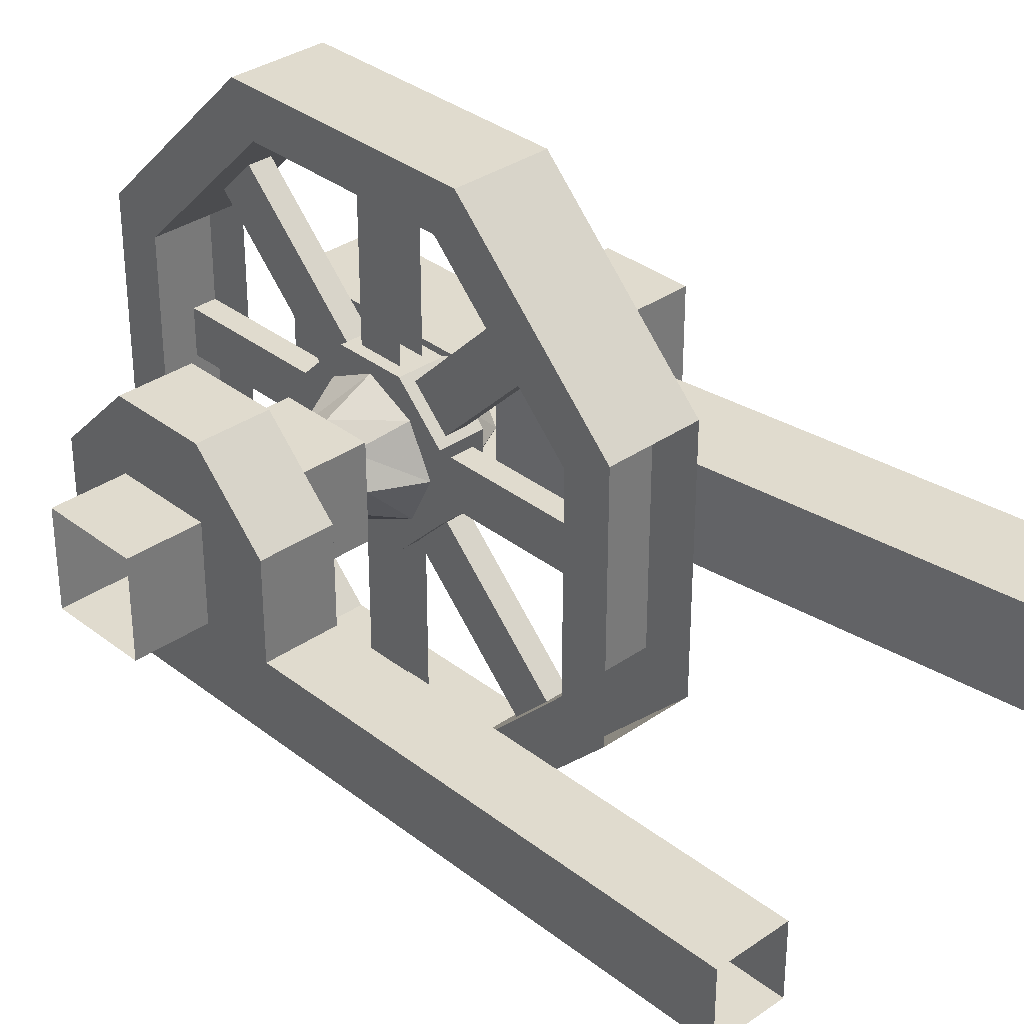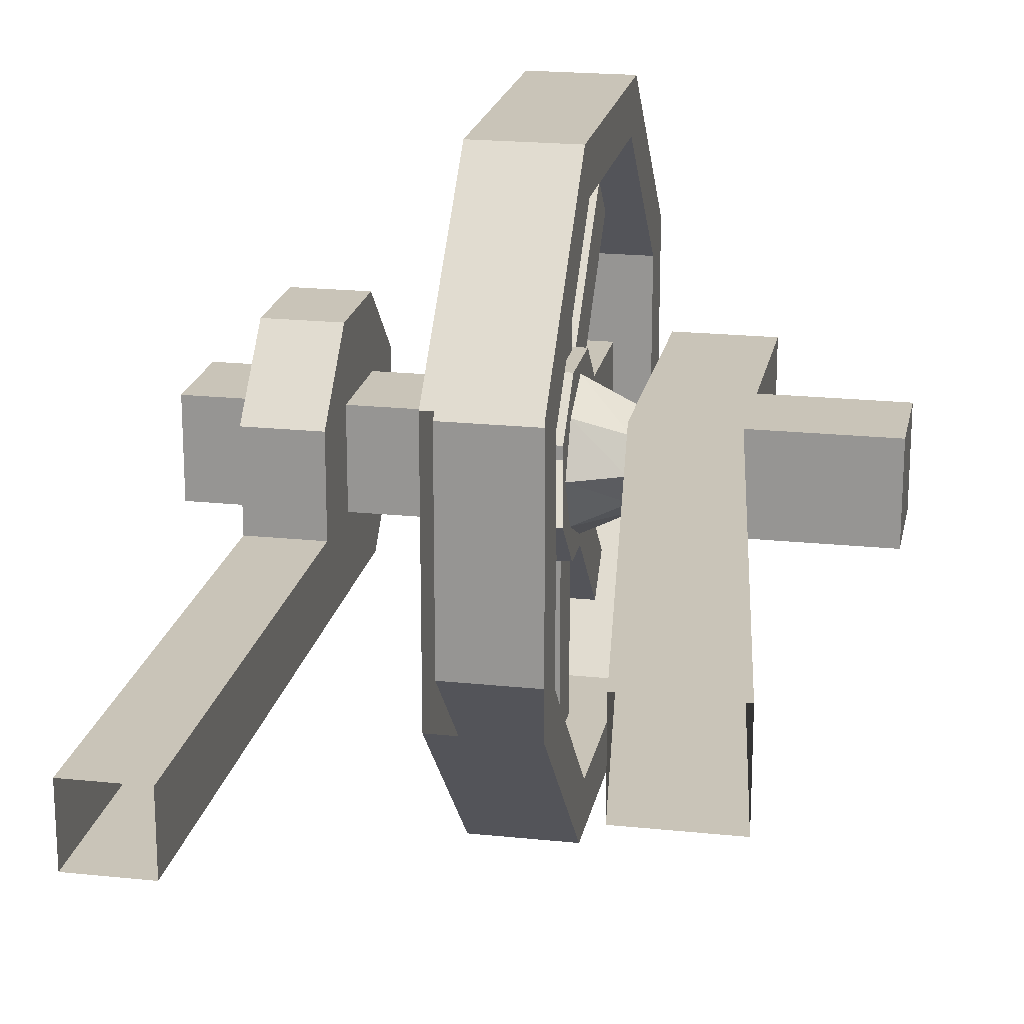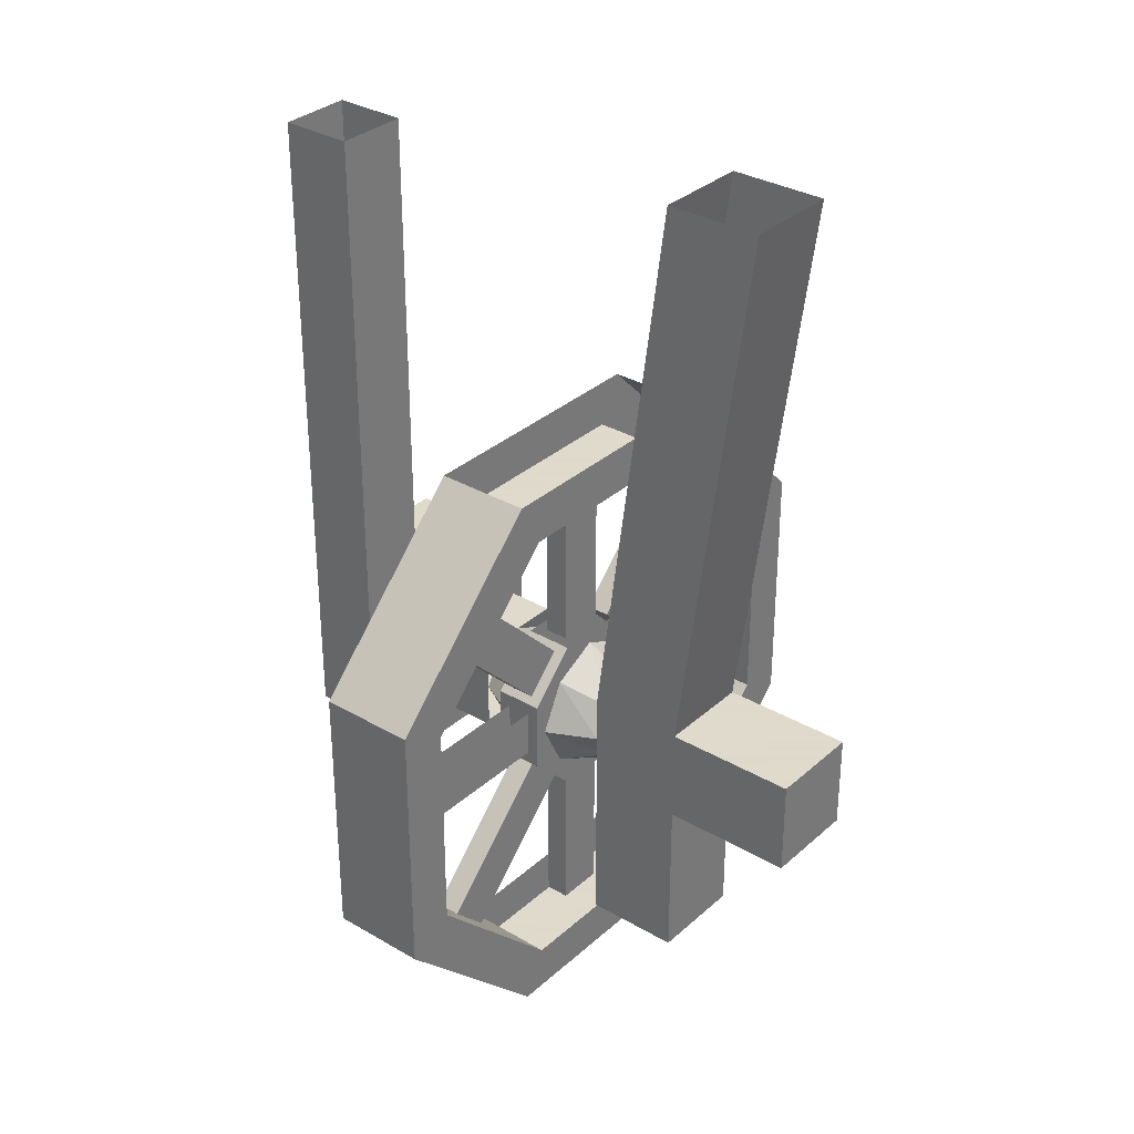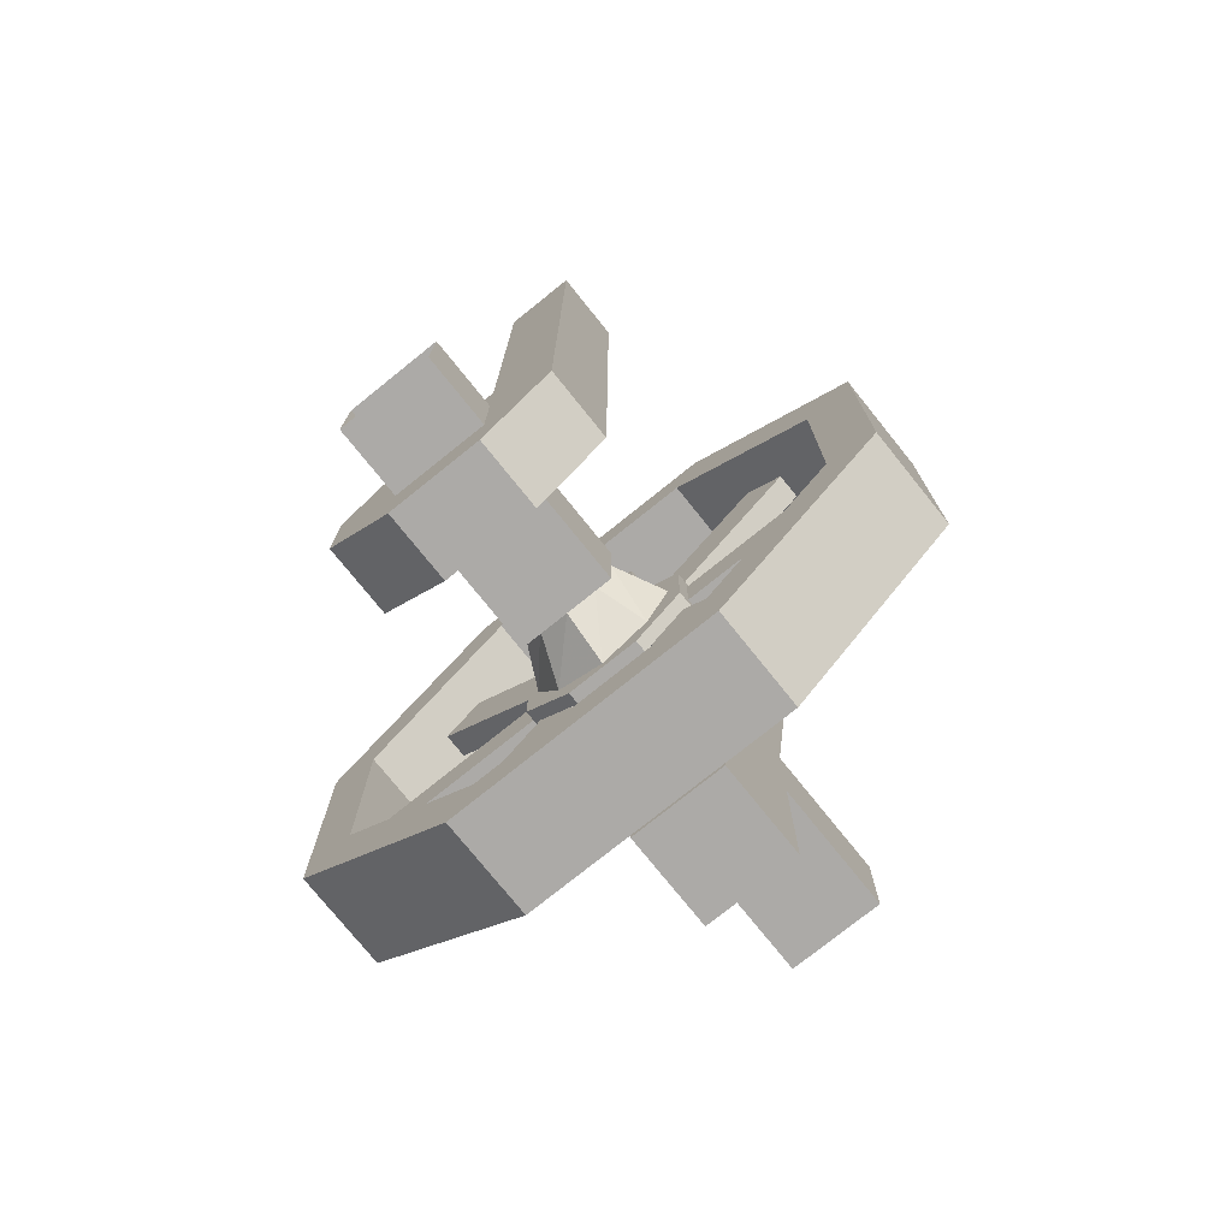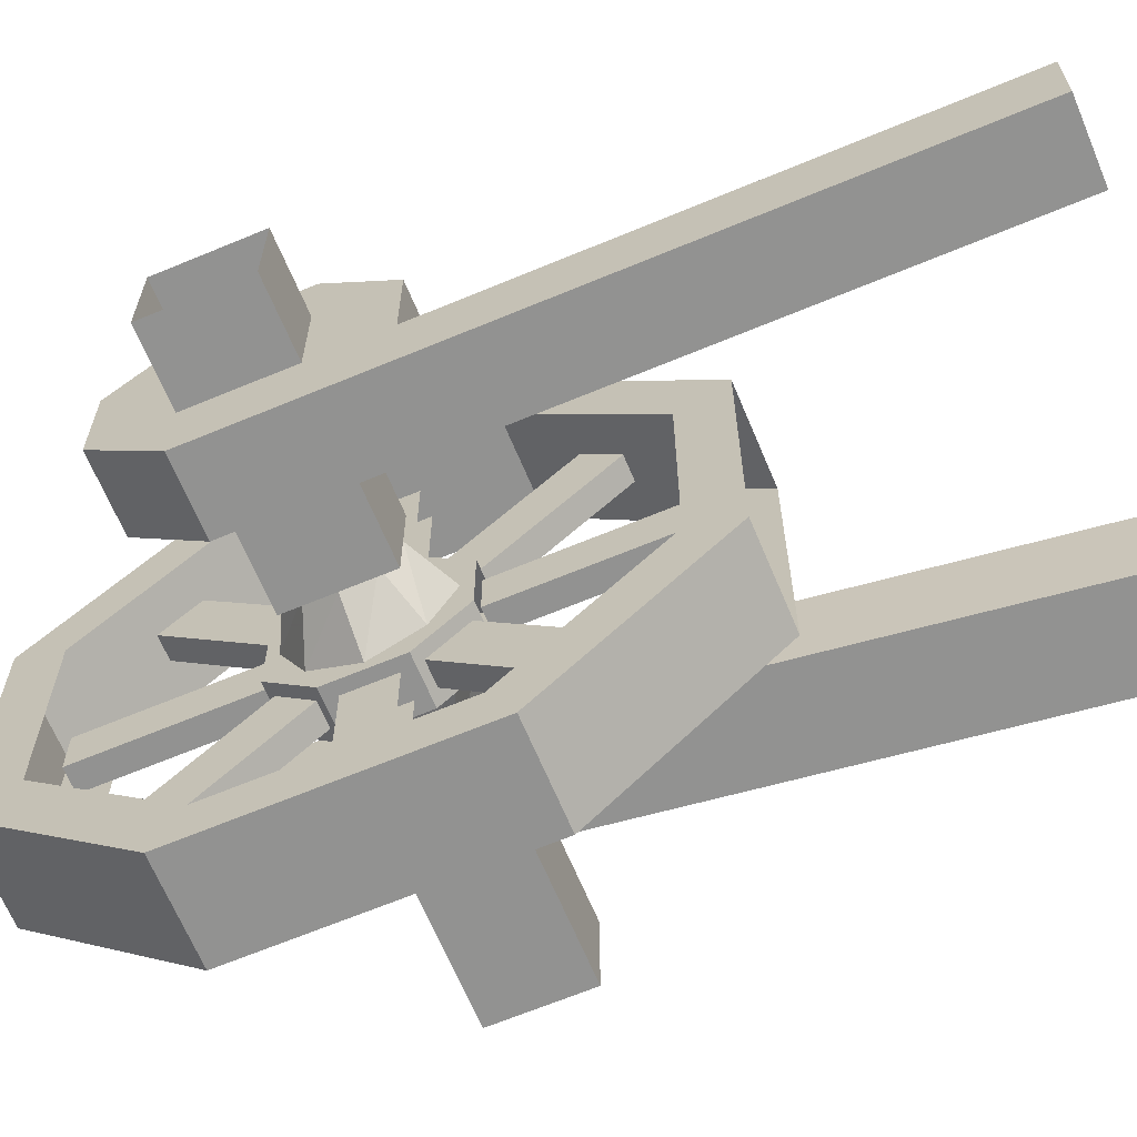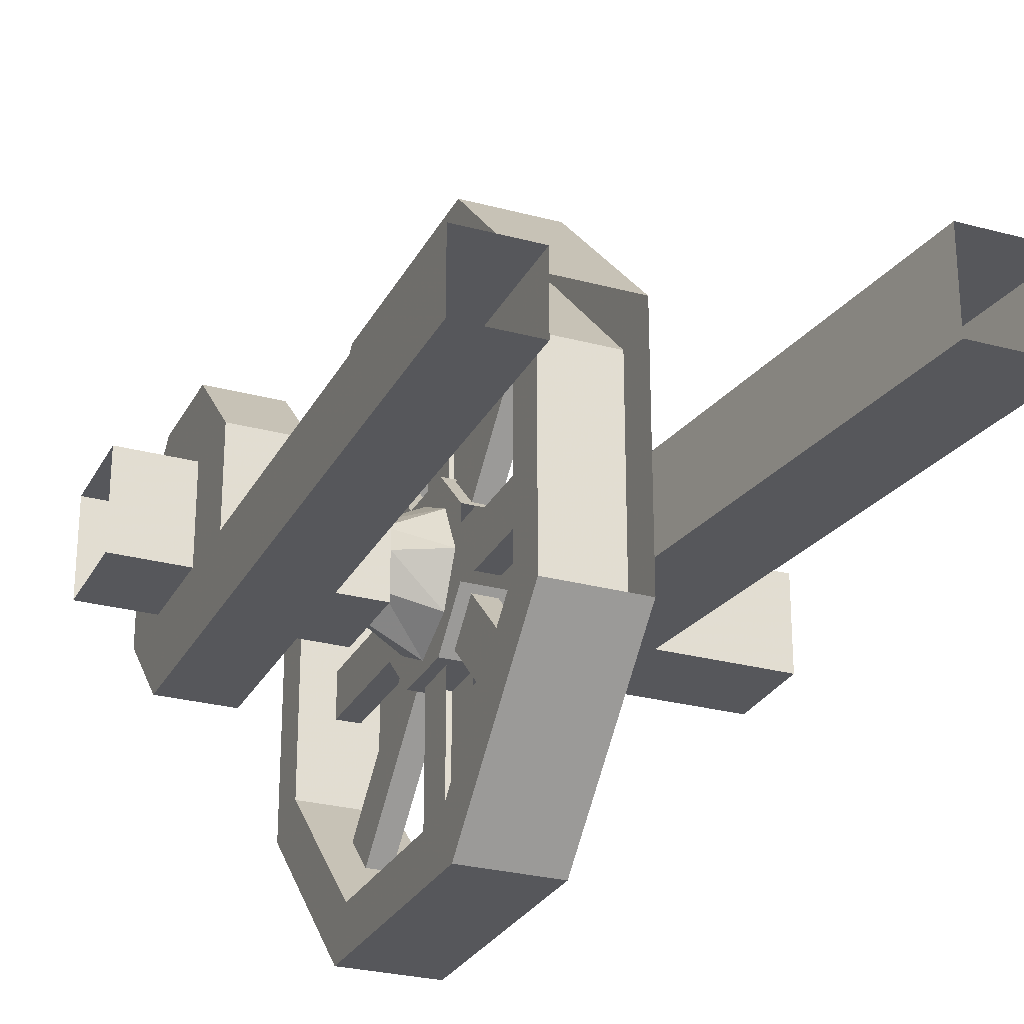
<metadata>
{"format":"obj","ext":"obj","renderer":"f3d","projection":"perspective","resolution":1024,"background":"white","views":[{"elev":33.7,"azim":136.6,"up":"+Z"},{"elev":20.2,"azim":-169.1,"up":"+Z"},{"elev":32.4,"azim":-140.8,"up":"+Y"},{"elev":-76.1,"azim":128.8,"up":"+Y"},{"elev":-66.2,"azim":112.7,"up":"+Z"},{"elev":-27.1,"azim":157.3,"up":"+Z"}]}
</metadata>
<code>
o object/bell_mechanism
v 0 -100 -8
v 0 -105 -5
v 0 -108 0
v 0 -105 5
v 0 -100 8
v 0 -95 5
v 0 -92 0
v 0 -95 -5
v 8 -92 -8
v 8 -100 -12
v 8 -108 -8
v 8 -112 0
v 8 -108 8
v 8 -100 12
v 8 -92 8
v 8 -88 0
v 24 -95 -5
v 24 -92 0
v 24 -95 5
v 24 -100 8
v 24 -105 5
v 24 -108 0
v 24 -105 -5
v 24 -100 -8
v 16 -100 -12
v 16 -92 -8
v 16 -88 0
v 16 -92 8
v 16 -100 12
v 16 -108 8
v 16 -112 0
v 16 -108 -8
v 16 -114 -6
v 16 -114 6
v 8 -114 6
v 8 -114 -6
v 16 -106 -14
v 16 -94 14
v 16 -106 14
v 8 -106 14
v 8 -86 6
v 8 -106 -14
v 16 -94 -14
v 16 -86 -6
v 16 -86 6
v 8 -94 14
v 8 -94 -14
v 8 -86 -6
v 40 -92 -8
v 40 -108 -8
v 24 -108 -8
v 24 -92 -8
v 40 -92 8
v 40 -80 -8
v 40 -92 -20
v 40 -108 -20
v 40 -120 -8
v 40 -120 8
v 40 -108 8
v 24 -108 8
v 24 -92 8
v 0 -108 8
v 0 -92 8
v -16 -92 8
v -16 -108 8
v -16 -136 8
v 0 -136 8
v 0 -108 -8
v 0 -136 -8
v -16 -108 -8
v -16 -92 -8
v 0 -92 -8
v -28 0 -8
v -12 0 -8
v -12 0 8
v -28 0 8
v -38 -92 -8
v -38 -92 8
v -38 -108 8
v -16 -136 -8
v -38 -108 -8
v 14 -73 -33
v 14 -93 -13
v 10 -93 -13
v 10 -73 -33
v 10 -67 -27
v 10 -87 -7
v 14 -87 -7
v 14 -67 -27
v 14 -104 -42
v 14 -104 -14
v 10 -104 -14
v 10 -104 -42
v 10 -96 -14
v 10 -96 -42
v 14 -96 -42
v 14 -96 -14
v 14 -107 -13
v 14 -127 -33
v 10 -127 -33
v 10 -107 -13
v 10 -133 -27
v 10 -113 -7
v 14 -133 -27
v 14 -113 -7
v 14 -114 -4
v 14 -142 -4
v 10 -142 -4
v 10 -114 -4
v 10 -142 4
v 10 -114 4
v 14 -142 4
v 14 -114 4
v 14 -113 7
v 14 -133 27
v 10 -133 27
v 10 -113 7
v 10 -107 13
v 10 -127 33
v 14 -127 33
v 14 -107 13
v 14 -104 14
v 14 -104 42
v 10 -104 42
v 10 -104 14
v 10 -96 42
v 10 -96 14
v 14 -96 14
v 14 -96 42
v 14 -67 27
v 14 -87 7
v 10 -87 7
v 10 -67 27
v 10 -93 13
v 10 -73 33
v 14 -93 13
v 14 -73 33
v 14 -58 -4
v 14 -86 -4
v 10 -86 -4
v 10 -58 -4
v 10 -86 4
v 10 -58 4
v 14 -86 4
v 14 -58 4
v 20 -50 22
v 20 -58 18
v 20 -58 -18
v 20 -50 -22
v 20 -82 -42
v 20 -78 -50
v 4 -78 -50
v 4 -50 -22
v 4 -58 -18
v 4 -58 18
v 4 -50 22
v 4 -78 50
v 20 -78 50
v 20 -82 42
v 4 -82 42
v 4 -82 -42
v 20 -118 -42
v 20 -122 -50
v 4 -122 -50
v 4 -118 -42
v 20 -142 18
v 20 -150 22
v 20 -150 -22
v 20 -142 -18
v 4 -142 -18
v 4 -150 -22
v 4 -150 22
v 4 -142 18
v 4 -122 50
v 4 -118 42
v 20 -118 42
v 20 -122 50
v 64 -92 -8
v 64 -108 -8
v 52 -108 -8
v 52 -92 -8
v 64 -92 8
v 52 -92 8
v 64 -108 8
v 52 -108 8
v 52 -120 -8
v 52 -108 -20
v 52 -92 -20
v 52 -80 -8
v 52 -80 8
v 52 -92 20
v 52 -108 20
v 52 -120 8
v 40 0 -20
v 52 0 -20
v 52 0 -8
v 40 -80 8
v 40 -92 20
v 40 -108 20
v 40 0 -8
f 1 2 3
f 1 3 4
f 1 4 5
f 1 5 6
f 1 6 7
f 1 7 8
f 1 8 9
f 1 9 10
f 1 10 2
f 2 10 11
f 2 11 3
f 3 11 12
f 3 12 4
f 4 12 13
f 4 13 5
f 5 13 14
f 5 14 6
f 6 14 15
f 6 15 7
f 7 15 16
f 7 16 8
f 8 16 9
f 17 18 19
f 17 19 20
f 17 20 21
f 17 21 22
f 17 22 23
f 17 23 24
f 17 24 25
f 17 25 26
f 17 26 18
f 18 26 27
f 18 27 19
f 19 27 28
f 19 28 20
f 20 28 29
f 20 29 21
f 21 29 30
f 21 30 22
f 22 30 31
f 22 31 23
f 23 31 32
f 23 32 24
f 24 32 25
f 33 34 35
f 33 35 36
f 33 36 37
f 33 37 38
f 33 38 34
f 34 38 39
f 34 39 40
f 34 40 35
f 35 40 41
f 35 41 36
f 36 41 42
f 36 42 37
f 37 42 43
f 37 43 38
f 38 43 44
f 38 44 45
f 38 45 41
f 38 41 46
f 38 46 39
f 39 46 40
f 40 46 41
f 44 43 47
f 44 47 48
f 48 47 41
f 41 47 42
f 42 47 43
f 49 50 51
f 49 51 52
f 49 52 53
f 49 53 54
f 49 54 55
f 49 55 50
f 50 55 56
f 50 56 57
f 50 57 58
f 50 58 59
f 50 59 60
f 50 60 51
f 59 53 61
f 59 61 60
f 53 52 61
f 62 63 64
f 62 64 65
f 62 65 66
f 62 66 67
f 62 67 68
f 68 67 69
f 68 69 70
f 68 70 71
f 68 71 72
f 72 71 73
f 72 73 74
f 72 74 63
f 63 74 75
f 63 75 64
f 64 75 76
f 64 76 71
f 64 71 77
f 64 77 78
f 64 78 65
f 65 78 79
f 65 79 70
f 65 70 80
f 65 80 66
f 66 80 69
f 66 69 67
f 71 70 81
f 71 81 77
f 77 81 78
f 78 81 79
f 79 81 70
f 69 80 70
f 71 76 73
f 82 83 84
f 82 84 85
f 85 84 86
f 86 84 87
f 86 87 88
f 86 88 89
f 89 88 82
f 82 88 83
f 90 91 92
f 90 92 93
f 93 92 94
f 93 94 95
f 96 97 91
f 96 91 90
f 98 99 100
f 98 100 101
f 101 100 102
f 101 102 103
f 103 102 104
f 103 104 105
f 105 104 99
f 105 99 98
f 106 107 108
f 106 108 109
f 109 108 110
f 109 110 111
f 111 110 112
f 111 112 113
f 113 112 107
f 113 107 106
f 114 115 116
f 114 116 117
f 117 116 118
f 118 116 119
f 118 119 120
f 118 120 121
f 121 120 114
f 114 120 115
f 122 123 124
f 122 124 125
f 125 124 126
f 125 126 127
f 128 129 123
f 128 123 122
f 130 131 132
f 130 132 133
f 133 132 134
f 133 134 135
f 135 134 136
f 135 136 137
f 137 136 131
f 137 131 130
f 138 139 140
f 138 140 141
f 141 140 142
f 141 142 143
f 143 142 144
f 143 144 145
f 145 144 139
f 145 139 138
f 146 147 148
f 146 148 149
f 149 148 150
f 149 150 151
f 149 151 152
f 149 152 153
f 153 152 154
f 153 154 155
f 153 155 156
f 156 155 157
f 156 157 158
f 156 158 146
f 146 158 159
f 146 159 147
f 147 159 160
f 147 160 155
f 147 155 148
f 148 155 154
f 148 154 150
f 150 154 161
f 150 161 162
f 150 162 163
f 150 163 151
f 151 163 164
f 151 164 152
f 152 164 165
f 152 165 161
f 152 161 154
f 166 167 168
f 166 168 169
f 169 168 163
f 169 163 162
f 169 162 165
f 169 165 170
f 170 165 171
f 170 171 172
f 170 172 173
f 173 172 174
f 173 174 175
f 173 175 176
f 173 176 166
f 166 176 167
f 167 176 177
f 167 177 174
f 167 174 172
f 167 172 168
f 168 172 171
f 168 171 163
f 163 171 164
f 164 171 165
f 159 158 177
f 159 177 176
f 159 176 175
f 159 175 160
f 160 175 157
f 160 157 155
f 175 174 157
f 157 174 177
f 157 177 158
f 161 165 162
f 178 179 180
f 178 180 181
f 178 181 182
f 182 181 183
f 182 183 184
f 184 183 185
f 184 185 179
f 179 185 180
f 180 185 186
f 180 186 187
f 180 187 181
f 181 187 188
f 181 188 189
f 181 189 190
f 181 190 183
f 183 190 191
f 183 191 185
f 185 191 192
f 185 192 193
f 185 193 186
f 186 193 58
f 186 58 57
f 186 57 187
f 187 57 56
f 187 56 188
f 188 56 55
f 188 55 194
f 188 194 195
f 188 195 189
f 189 195 196
f 189 196 54
f 189 54 190
f 190 54 197
f 190 197 191
f 191 197 198
f 191 198 192
f 192 198 199
f 192 199 193
f 193 199 58
f 58 199 59
f 59 199 53
f 53 199 198
f 53 198 197
f 53 197 54
f 200 194 55
f 200 55 54
f 200 54 196

</code>
